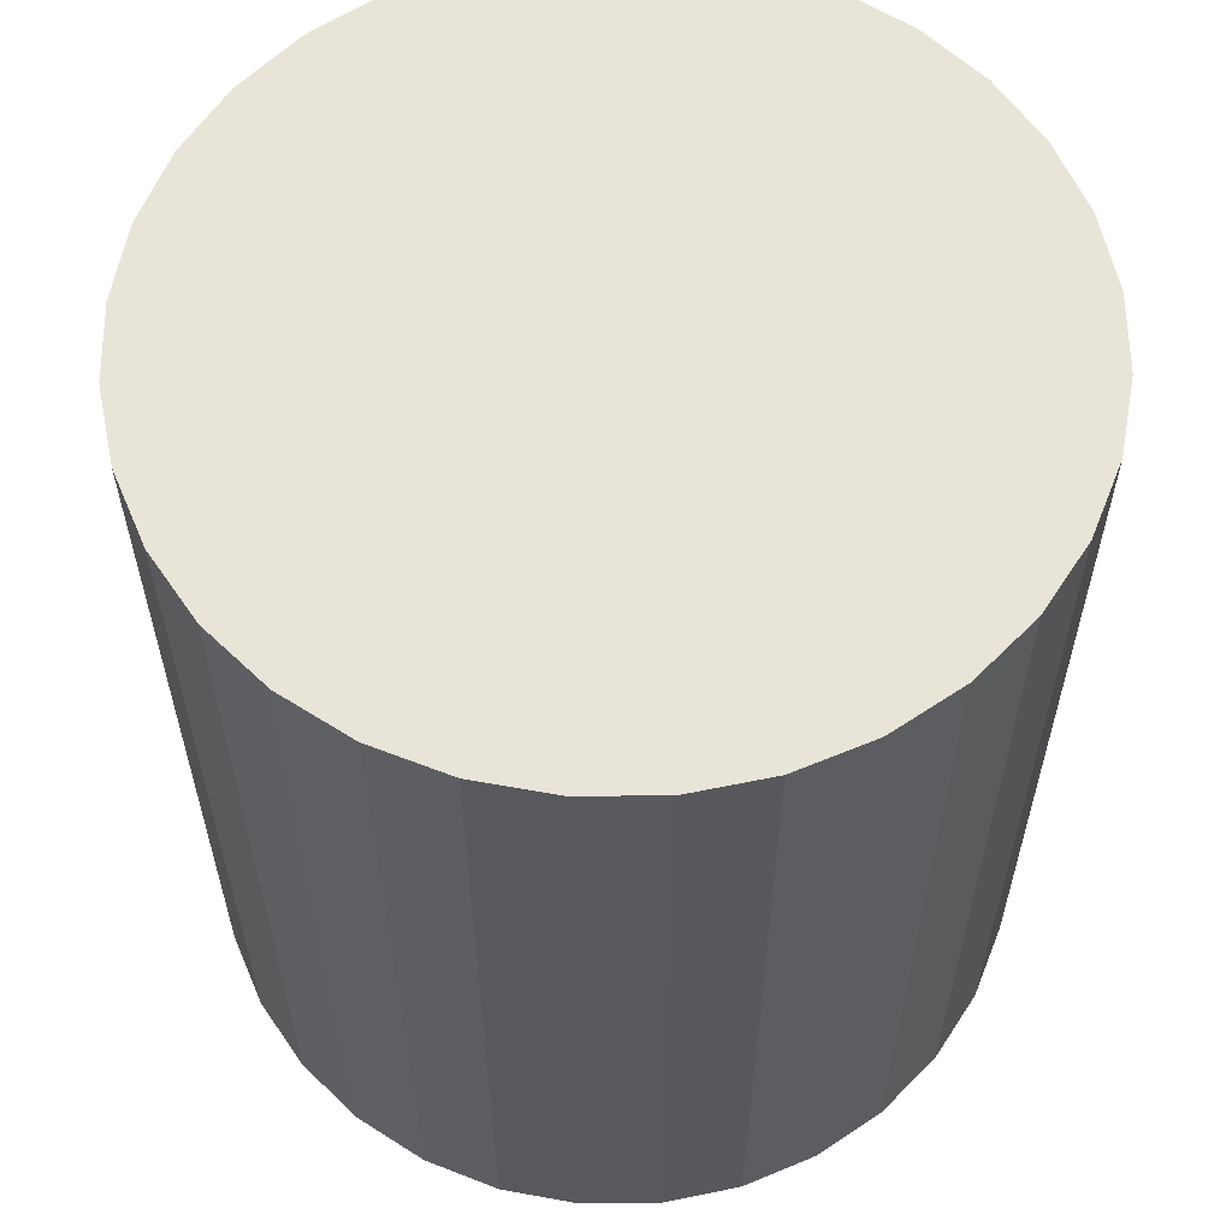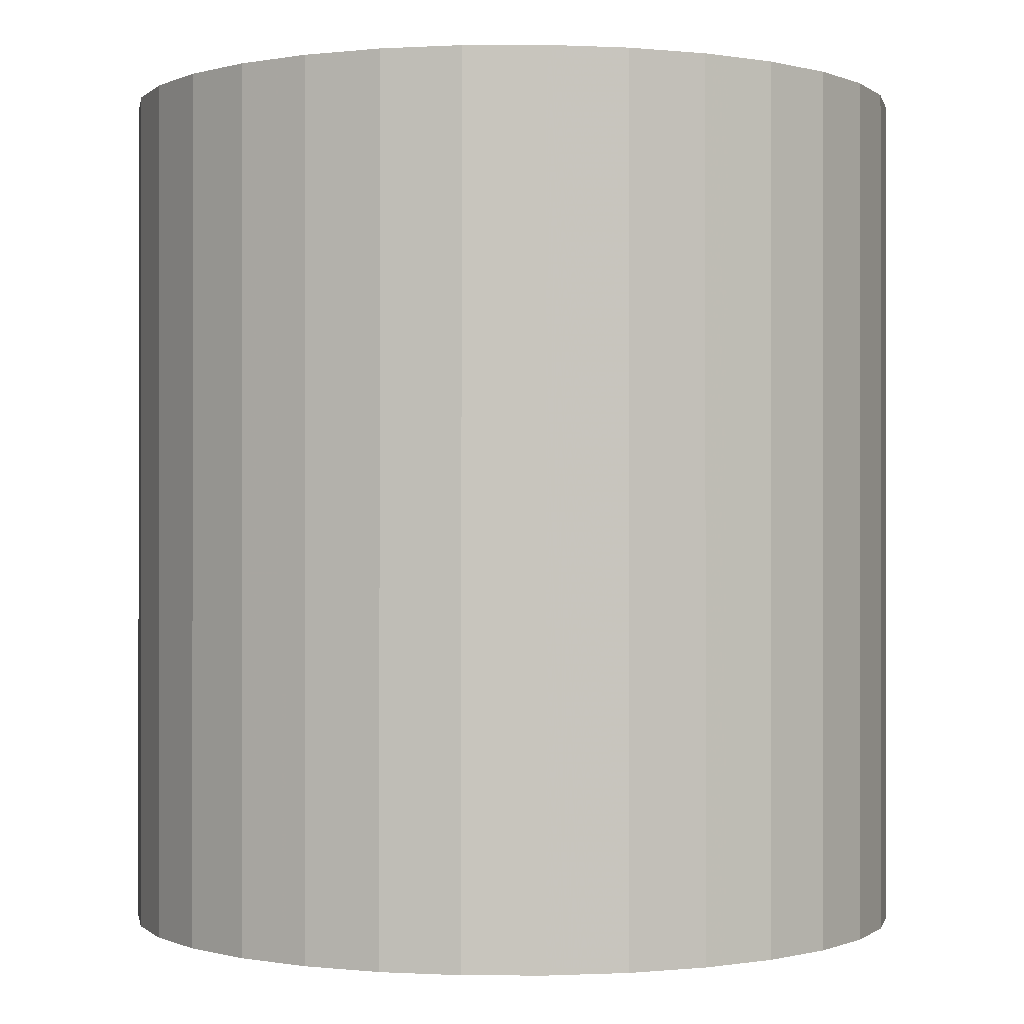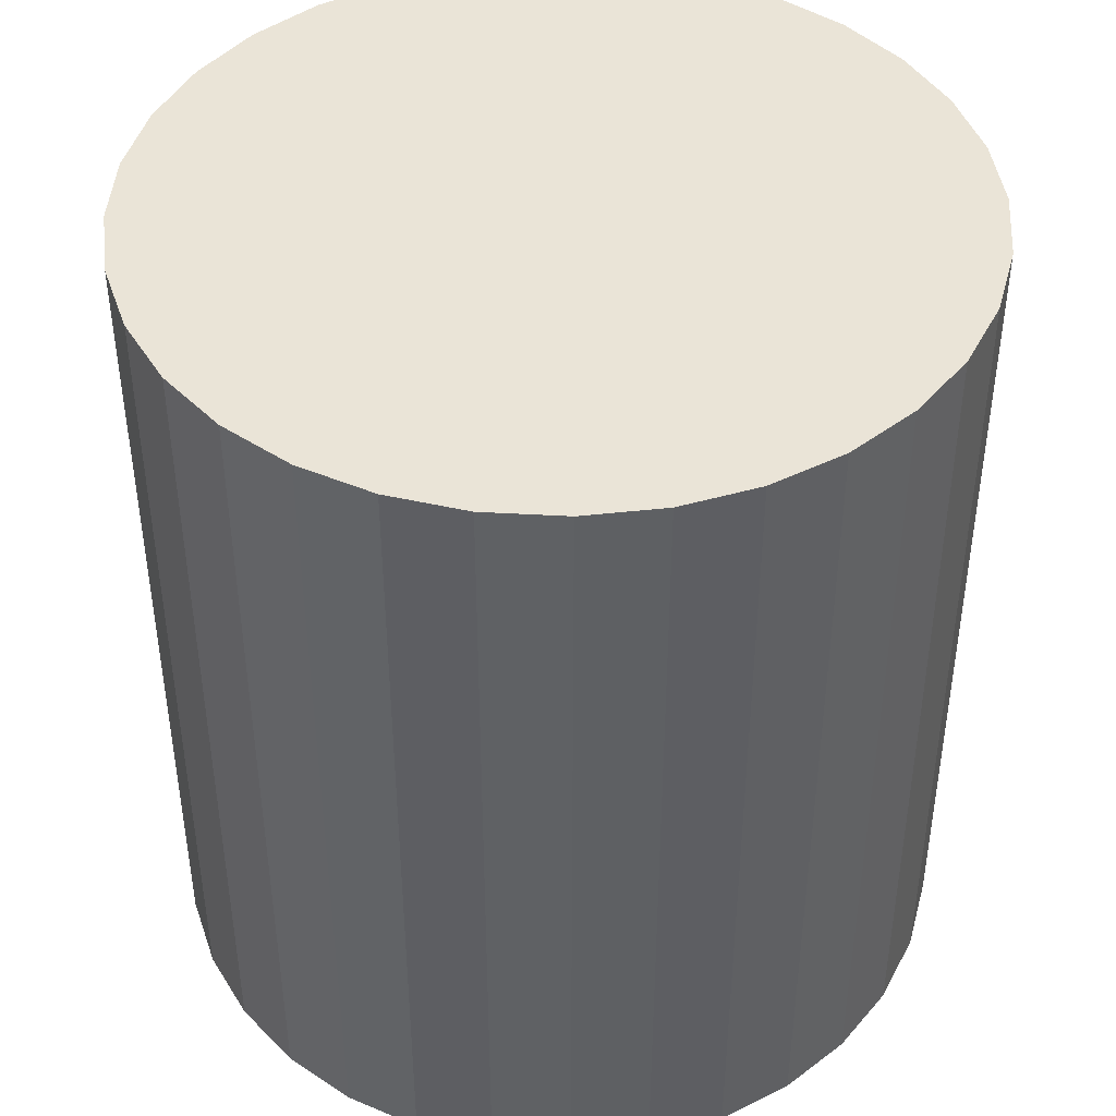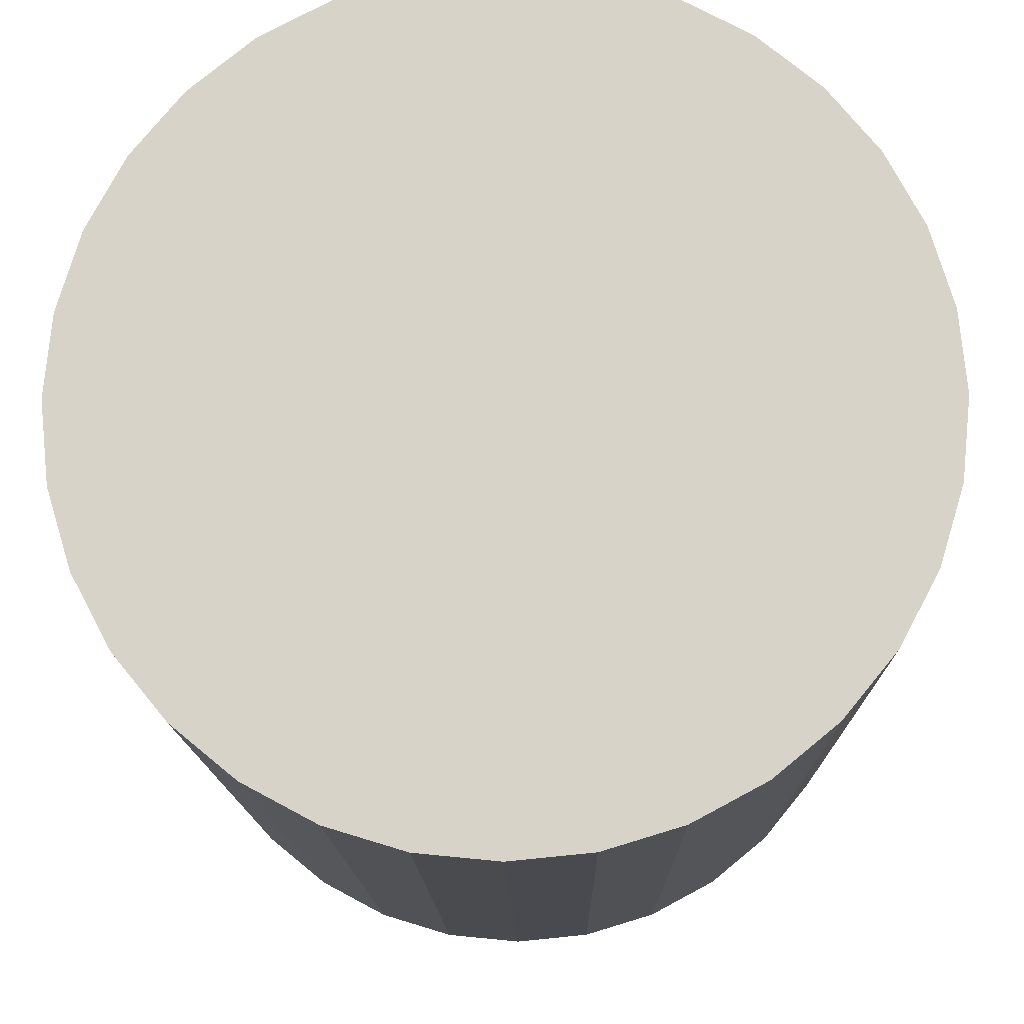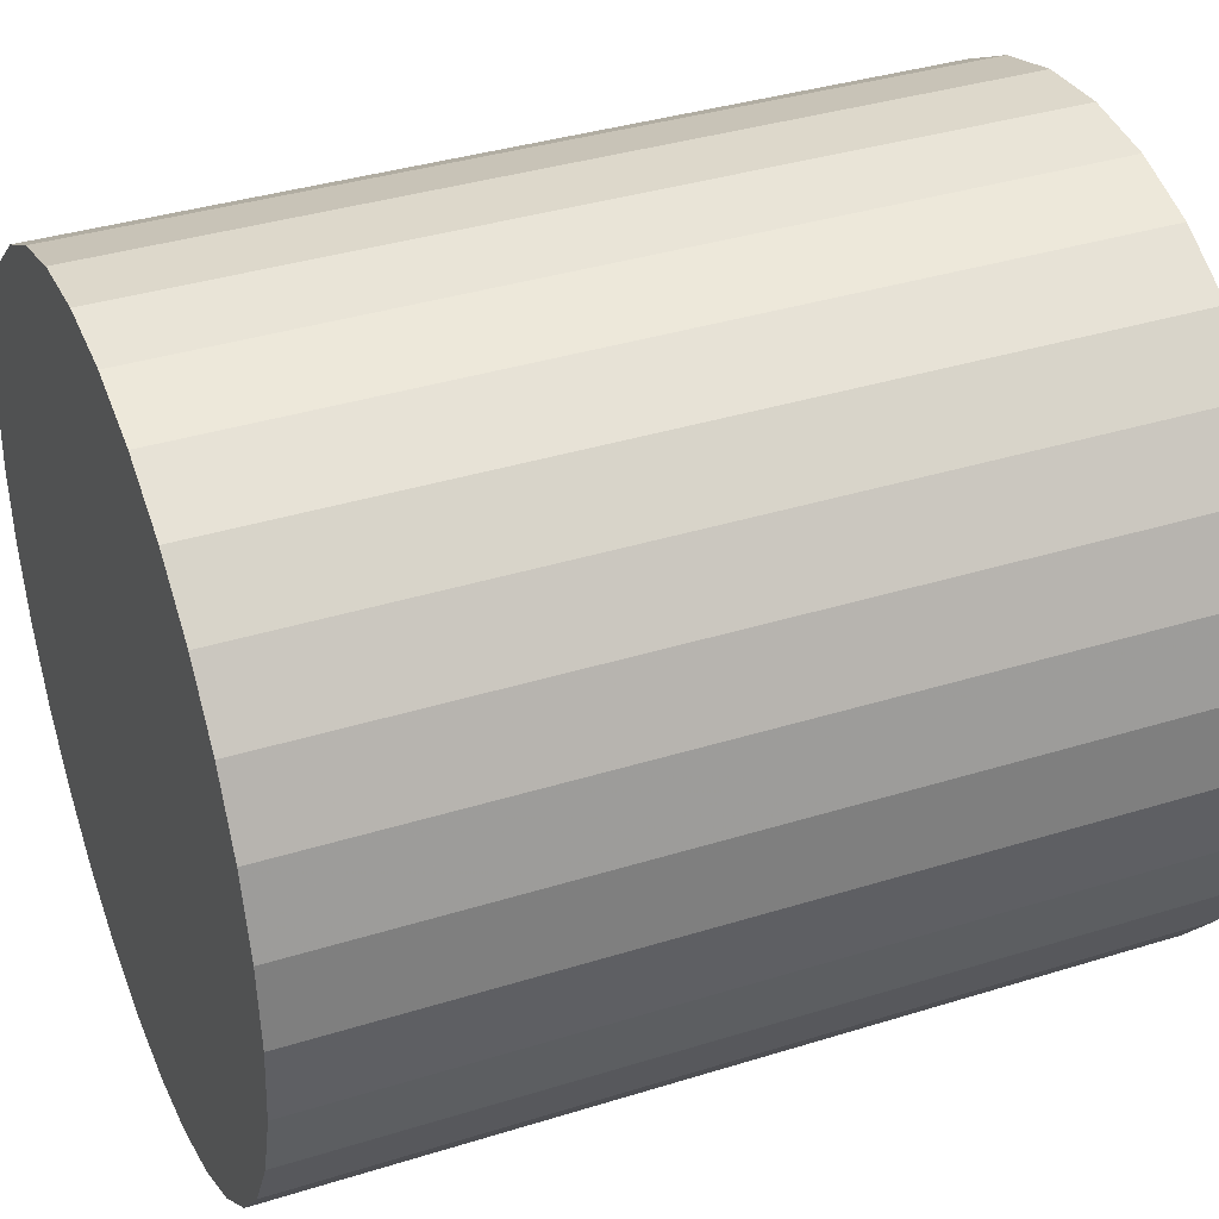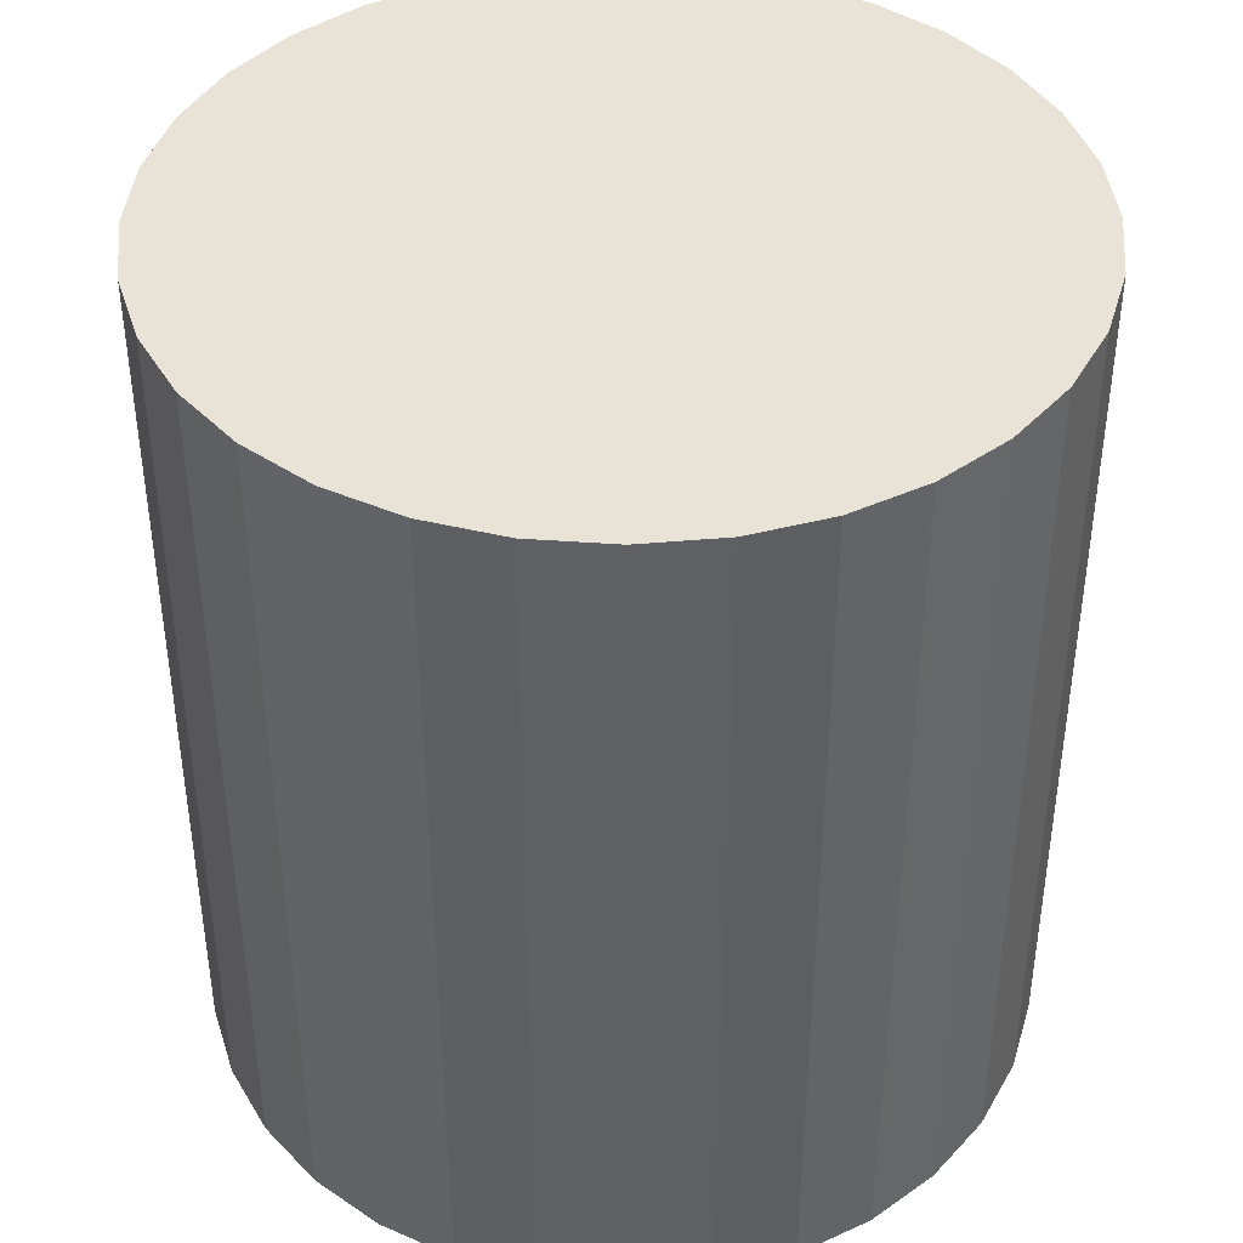
<metadata>
{"format":"obj","ext":"obj","renderer":"f3d","projection":"perspective","resolution":1024,"background":"white","views":[{"elev":59.8,"azim":83.7,"up":"+Z"},{"elev":-0.3,"azim":74.2,"up":"+Z"},{"elev":43.9,"azim":-136.8,"up":"+Z"},{"elev":-13.4,"azim":0.9,"up":"+Y"},{"elev":37.0,"azim":68.1,"up":"+Y"},{"elev":41.8,"azim":78.2,"up":"+Z"}]}
</metadata>
<code>
v 0 0 -0.03075
v 0.02862 0 -0.03075
v 0.02862 0 0.03075
v 0 0 0.03075
v 0.02807 0.005584 -0.03075
v 0.02807 0.005584 0.03075
v 0.02644 0.01095 -0.03075
v 0.02644 0.01095 0.03075
v 0.0238 0.0159 -0.03075
v 0.0238 0.0159 0.03075
v 0.02024 0.02024 -0.03075
v 0.02024 0.02024 0.03075
v 0.0159 0.0238 -0.03075
v 0.0159 0.0238 0.03075
v 0.01095 0.02644 -0.03075
v 0.01095 0.02644 0.03075
v 0.005584 0.02807 -0.03075
v 0.005584 0.02807 0.03075
v 0 0.02862 -0.03075
v 0 0.02862 0.03075
v -0.005584 0.02807 -0.03075
v -0.005584 0.02807 0.03075
v -0.01095 0.02644 -0.03075
v -0.01095 0.02644 0.03075
v -0.0159 0.0238 -0.03075
v -0.0159 0.0238 0.03075
v -0.02024 0.02024 -0.03075
v -0.02024 0.02024 0.03075
v -0.0238 0.0159 -0.03075
v -0.0238 0.0159 0.03075
v -0.02644 0.01095 -0.03075
v -0.02644 0.01095 0.03075
v -0.02807 0.005584 -0.03075
v -0.02807 0.005584 0.03075
v -0.02862 0 -0.03075
v -0.02862 0 0.03075
v -0.02807 -0.005584 -0.03075
v -0.02807 -0.005584 0.03075
v -0.02644 -0.01095 -0.03075
v -0.02644 -0.01095 0.03075
v -0.0238 -0.0159 -0.03075
v -0.0238 -0.0159 0.03075
v -0.02024 -0.02024 -0.03075
v -0.02024 -0.02024 0.03075
v -0.0159 -0.0238 -0.03075
v -0.0159 -0.0238 0.03075
v -0.01095 -0.02644 -0.03075
v -0.01095 -0.02644 0.03075
v -0.005584 -0.02807 -0.03075
v -0.005584 -0.02807 0.03075
v -0 -0.02862 -0.03075
v -0 -0.02862 0.03075
v 0.005584 -0.02807 -0.03075
v 0.005584 -0.02807 0.03075
v 0.01095 -0.02644 -0.03075
v 0.01095 -0.02644 0.03075
v 0.0159 -0.0238 -0.03075
v 0.0159 -0.0238 0.03075
v 0.02024 -0.02024 -0.03075
v 0.02024 -0.02024 0.03075
v 0.0238 -0.0159 -0.03075
v 0.0238 -0.0159 0.03075
v 0.02644 -0.01095 -0.03075
v 0.02644 -0.01095 0.03075
v 0.02807 -0.005584 -0.03075
v 0.02807 -0.005584 0.03075
f 2 1 5
f 2 5 3
f 3 5 6
f 3 6 4
f 5 1 7
f 5 7 6
f 6 7 8
f 6 8 4
f 7 1 9
f 7 9 8
f 8 9 10
f 8 10 4
f 9 1 11
f 9 11 10
f 10 11 12
f 10 12 4
f 11 1 13
f 11 13 12
f 12 13 14
f 12 14 4
f 13 1 15
f 13 15 14
f 14 15 16
f 14 16 4
f 15 1 17
f 15 17 16
f 16 17 18
f 16 18 4
f 17 1 19
f 17 19 18
f 18 19 20
f 18 20 4
f 19 1 21
f 19 21 20
f 20 21 22
f 20 22 4
f 21 1 23
f 21 23 22
f 22 23 24
f 22 24 4
f 23 1 25
f 23 25 24
f 24 25 26
f 24 26 4
f 25 1 27
f 25 27 26
f 26 27 28
f 26 28 4
f 27 1 29
f 27 29 28
f 28 29 30
f 28 30 4
f 29 1 31
f 29 31 30
f 30 31 32
f 30 32 4
f 31 1 33
f 31 33 32
f 32 33 34
f 32 34 4
f 33 1 35
f 33 35 34
f 34 35 36
f 34 36 4
f 35 1 37
f 35 37 36
f 36 37 38
f 36 38 4
f 37 1 39
f 37 39 38
f 38 39 40
f 38 40 4
f 39 1 41
f 39 41 40
f 40 41 42
f 40 42 4
f 41 1 43
f 41 43 42
f 42 43 44
f 42 44 4
f 43 1 45
f 43 45 44
f 44 45 46
f 44 46 4
f 45 1 47
f 45 47 46
f 46 47 48
f 46 48 4
f 47 1 49
f 47 49 48
f 48 49 50
f 48 50 4
f 49 1 51
f 49 51 50
f 50 51 52
f 50 52 4
f 51 1 53
f 51 53 52
f 52 53 54
f 52 54 4
f 53 1 55
f 53 55 54
f 54 55 56
f 54 56 4
f 55 1 57
f 55 57 56
f 56 57 58
f 56 58 4
f 57 1 59
f 57 59 58
f 58 59 60
f 58 60 4
f 59 1 61
f 59 61 60
f 60 61 62
f 60 62 4
f 61 1 63
f 61 63 62
f 62 63 64
f 62 64 4
f 63 1 65
f 63 65 64
f 64 65 66
f 64 66 4
f 65 1 2
f 65 2 66
f 66 2 3
f 66 3 4

</code>
